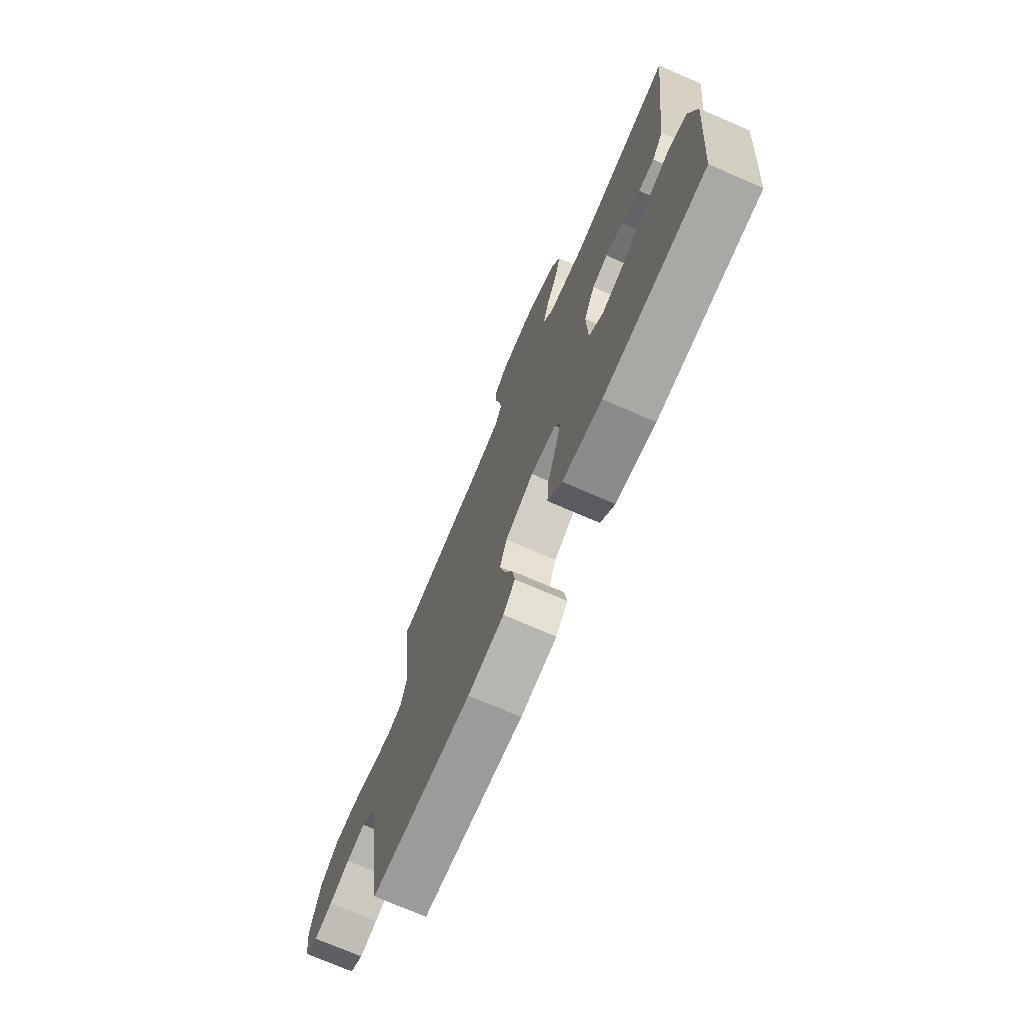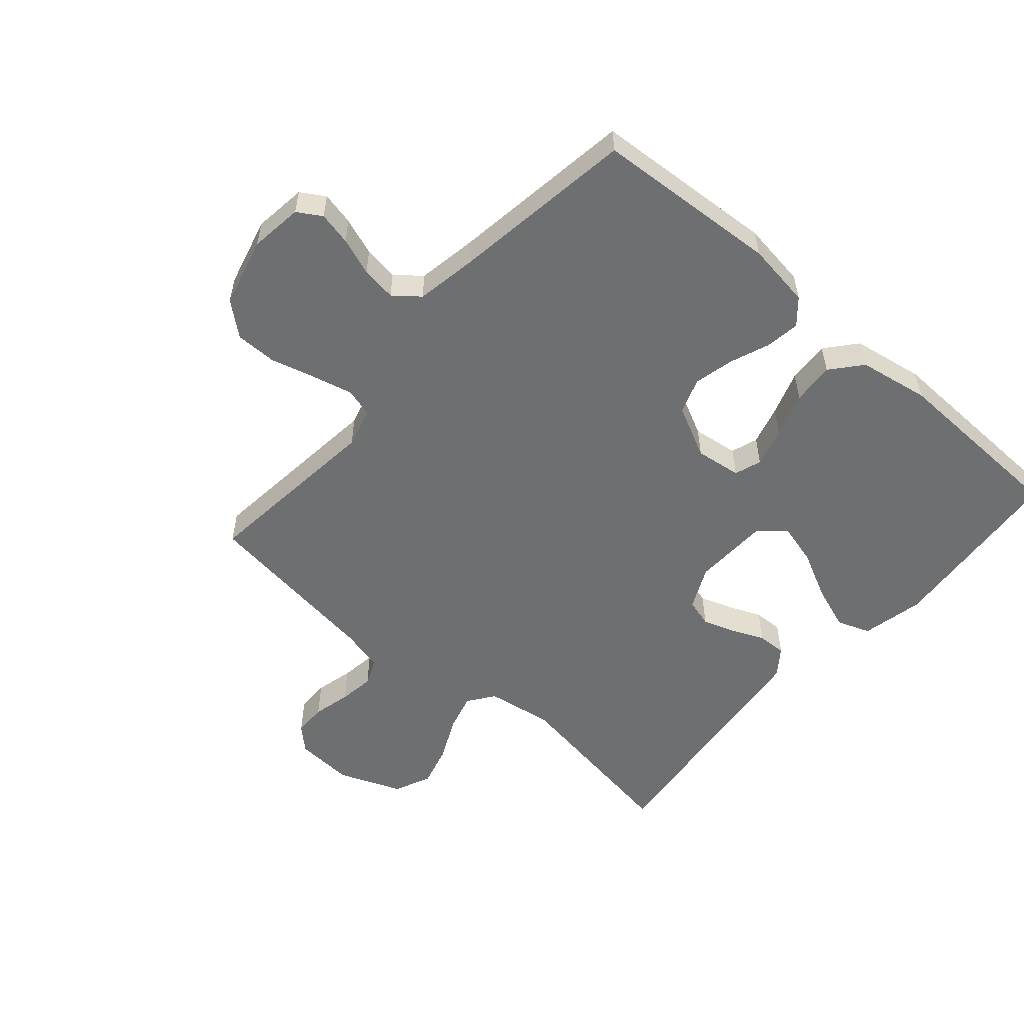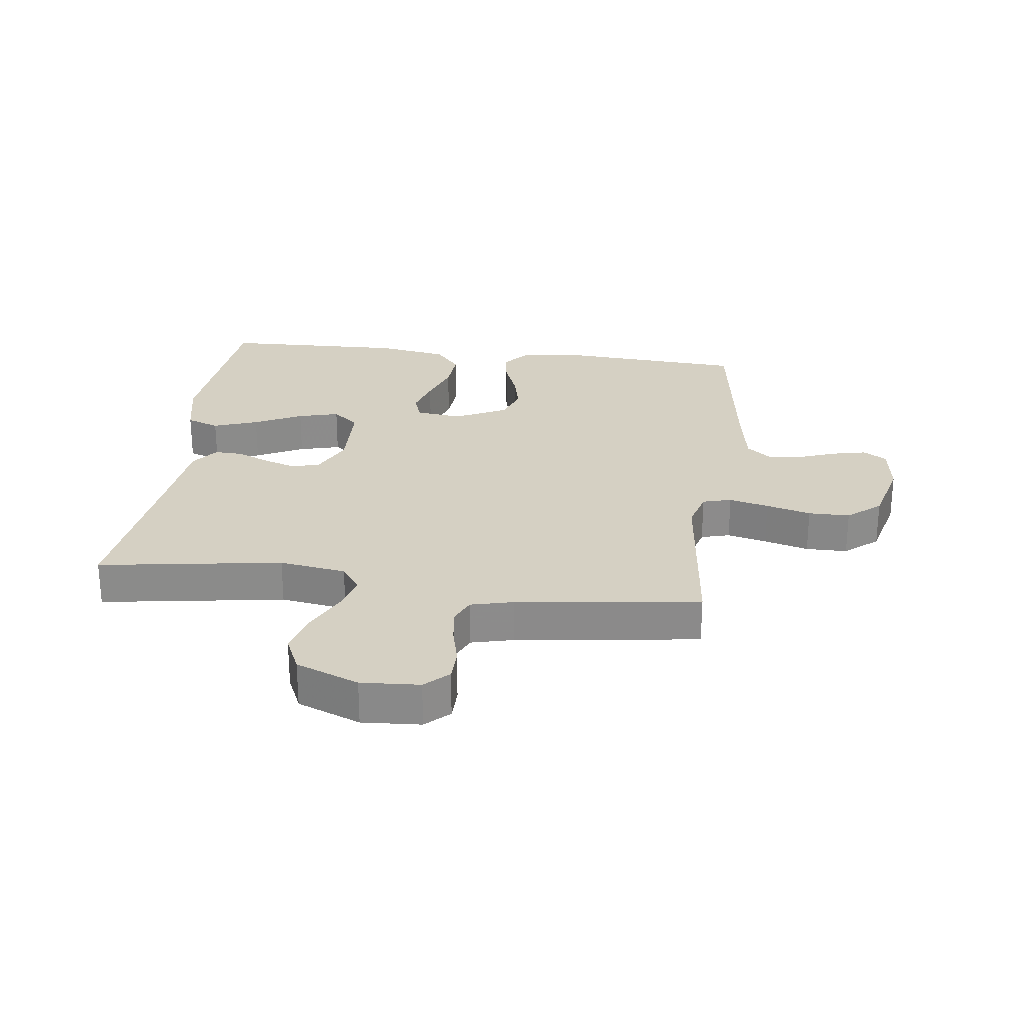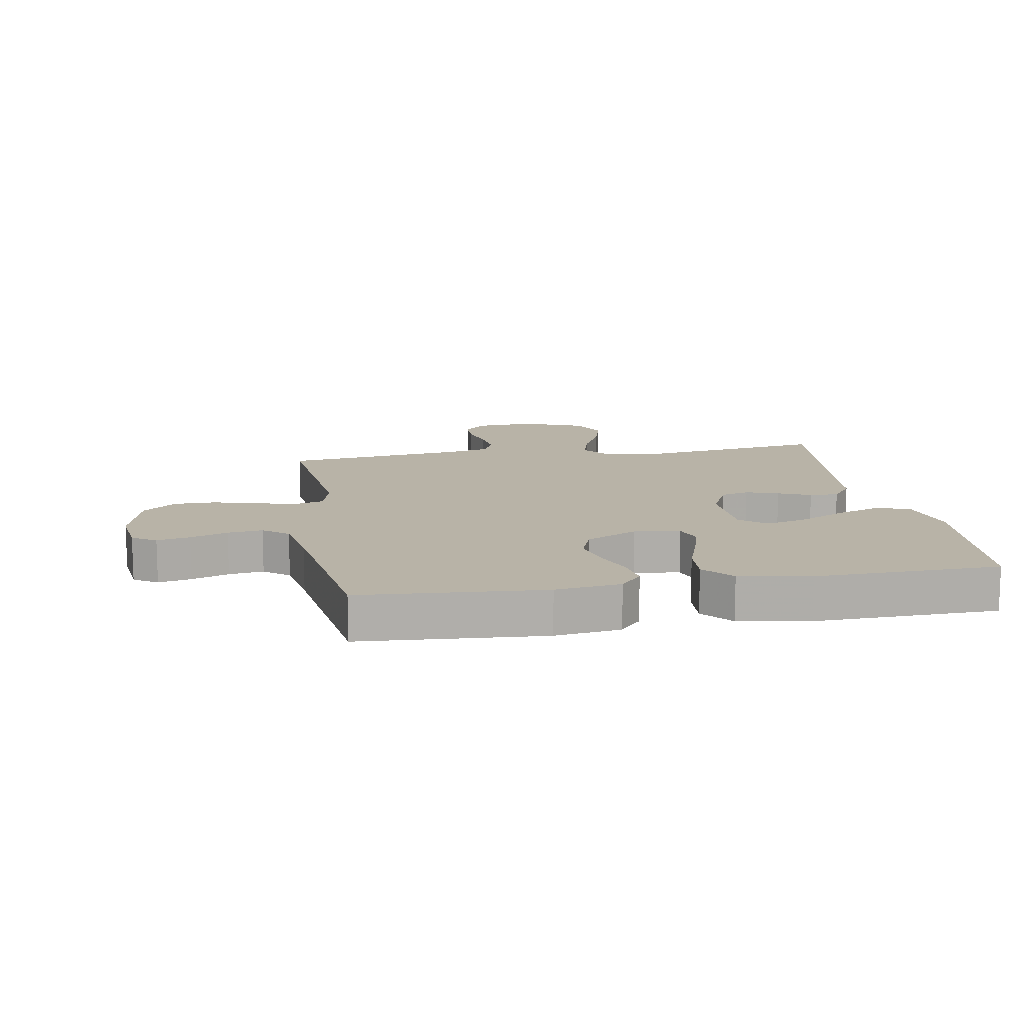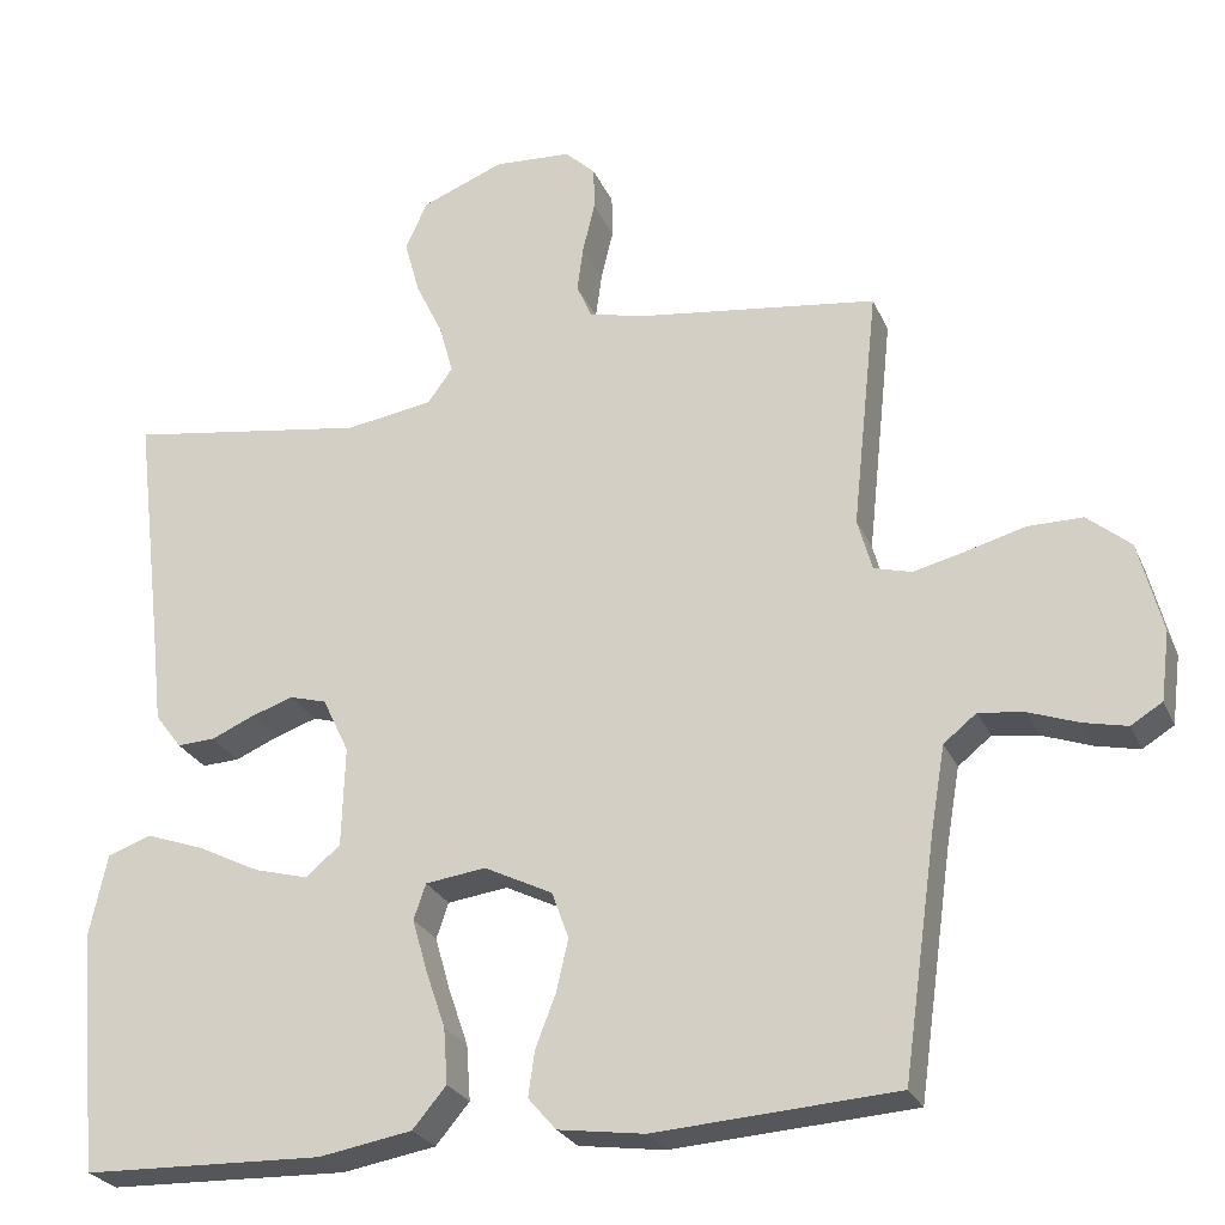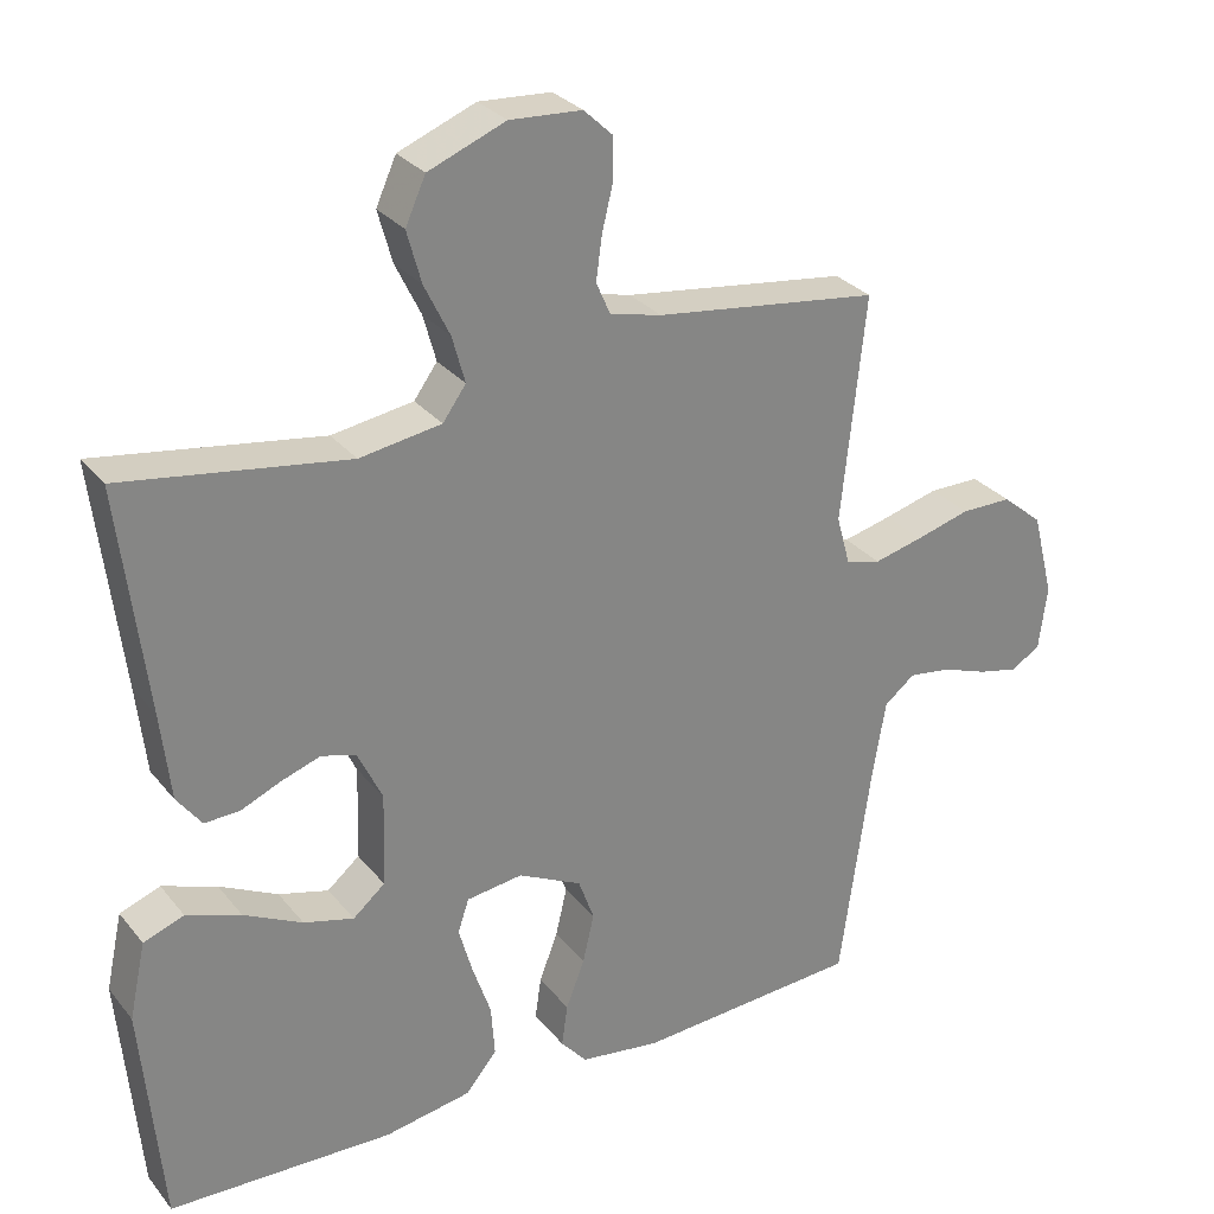
<metadata>
{"format":"obj","ext":"obj","renderer":"f3d","projection":"perspective","resolution":1024,"background":"white","views":[{"elev":-73.5,"azim":-113.4,"up":"+Z"},{"elev":-54.6,"azim":138.9,"up":"+Y"},{"elev":26.4,"azim":7.2,"up":"+Y"},{"elev":12.8,"azim":170.3,"up":"+Y"},{"elev":-25.8,"azim":19.7,"up":"+Z"},{"elev":29.0,"azim":-30.9,"up":"+Z"}]}
</metadata>
<code>
v -0.5 0.07 0.5
v -0.2 0.07 0.454
v -0.091 0.07 0.471
v -0.06 0.07 0.514
v -0.077 0.07 0.576
v -0.111 0.07 0.646
v -0.13 0.07 0.715
v -0.103 0.07 0.775
v 0 0.07 0.816
v 0.096 0.07 0.81
v 0.134 0.07 0.774
v 0.135 0.07 0.72
v 0.12 0.07 0.658
v 0.112 0.07 0.6
v 0.131 0.07 0.557
v 0.2 0.07 0.54
v 0.5 0.07 0.5
v 0.468 0.07 0.2
v 0.486 0.07 0.135
v 0.533 0.07 0.122
v 0.598 0.07 0.138
v 0.671 0.07 0.158
v 0.739 0.07 0.158
v 0.793 0.07 0.113
v 0.822 0.07 0
v 0.811 0.07 -0.086
v 0.772 0.07 -0.11
v 0.718 0.07 -0.098
v 0.657 0.07 -0.076
v 0.6 0.07 -0.068
v 0.559 0.07 -0.101
v 0.542 0.07 -0.2
v 0.5 0.07 -0.5
v 0.2 0.07 -0.52
v 0.093 0.07 -0.505
v 0.058 0.07 -0.465
v 0.066 0.07 -0.409
v 0.091 0.07 -0.344
v 0.106 0.07 -0.279
v 0.085 0.07 -0.221
v 0 0.07 -0.179
v -0.075 0.07 -0.189
v -0.09 0.07 -0.233
v -0.072 0.07 -0.297
v -0.047 0.07 -0.37
v -0.042 0.07 -0.439
v -0.084 0.07 -0.489
v -0.2 0.07 -0.509
v -0.5 0.07 -0.5
v -0.527 0.07 -0.2
v -0.505 0.07 -0.098
v -0.451 0.07 -0.078
v -0.378 0.07 -0.104
v -0.3 0.07 -0.143
v -0.233 0.07 -0.161
v -0.19 0.07 -0.125
v -0.186 0.07 0
v -0.219 0.07 0.069
v -0.265 0.07 0.082
v -0.318 0.07 0.064
v -0.371 0.07 0.041
v -0.418 0.07 0.039
v -0.451 0.07 0.083
v -0.464 0.07 0.2
v -0.5 0 0.5
v -0.2 0 0.454
v -0.091 0 0.471
v -0.06 0 0.514
v -0.077 0 0.576
v -0.111 0 0.646
v -0.13 0 0.715
v -0.103 0 0.775
v 0 0 0.816
v 0.096 0 0.81
v 0.134 0 0.774
v 0.135 0 0.72
v 0.12 0 0.658
v 0.112 0 0.6
v 0.131 0 0.557
v 0.2 0 0.54
v 0.5 0 0.5
v 0.468 0 0.2
v 0.486 0 0.135
v 0.533 0 0.122
v 0.598 0 0.138
v 0.671 0 0.158
v 0.739 0 0.158
v 0.793 0 0.113
v 0.822 0 0
v 0.811 0 -0.086
v 0.772 0 -0.11
v 0.718 0 -0.098
v 0.657 0 -0.076
v 0.6 0 -0.068
v 0.559 0 -0.101
v 0.542 0 -0.2
v 0.5 0 -0.5
v 0.2 0 -0.52
v 0.093 0 -0.505
v 0.058 0 -0.465
v 0.066 0 -0.409
v 0.091 0 -0.344
v 0.106 0 -0.279
v 0.085 0 -0.221
v 0 0 -0.179
v -0.075 0 -0.189
v -0.09 0 -0.233
v -0.072 0 -0.297
v -0.047 0 -0.37
v -0.042 0 -0.439
v -0.084 0 -0.489
v -0.2 0 -0.509
v -0.5 0 -0.5
v -0.527 0 -0.2
v -0.505 0 -0.098
v -0.451 0 -0.078
v -0.378 0 -0.104
v -0.3 0 -0.143
v -0.233 0 -0.161
v -0.19 0 -0.125
v -0.186 0 0
v -0.219 0 0.069
v -0.265 0 0.082
v -0.318 0 0.064
v -0.371 0 0.041
v -0.418 0 0.039
v -0.451 0 0.083
v -0.464 0 0.2
f 61 62 63 64
f 60 61 64 1
f 59 60 1 2
f 58 59 2 3
f 57 58 3 4
f 56 57 4
f 51 52 53 54
f 51 54 55
f 50 51 55
f 49 50 55
f 48 49 55 56
f 44 45 46 47
f 43 44 47 48
f 42 43 48 56
f 35 36 37 38
f 35 38 39
f 32 33 34 35
f 31 32 35 39
f 30 31 39 40
f 26 27 28 29
f 26 29 30
f 25 26 30
f 21 22 23 24
f 20 21 24 25
f 19 20 25 30
f 16 17 18
f 15 16 18 19
f 10 11 12 13
f 10 13 14
f 9 10 14
f 8 9 14 15
f 5 6 7 8
f 4 5 8 15
f 41 42 56 4
f 19 30 40 41
f 4 15 19 41
f 128 127 126 125
f 65 128 125 124
f 66 65 124 123
f 67 66 123 122
f 68 67 122 121
f 68 121 120
f 118 117 116 115
f 119 118 115
f 119 115 114
f 119 114 113
f 120 119 113 112
f 111 110 109 108
f 112 111 108 107
f 120 112 107 106
f 102 101 100 99
f 103 102 99
f 99 98 97 96
f 103 99 96 95
f 104 103 95 94
f 93 92 91 90
f 94 93 90
f 94 90 89
f 88 87 86 85
f 89 88 85 84
f 94 89 84 83
f 82 81 80
f 83 82 80 79
f 77 76 75 74
f 78 77 74
f 78 74 73
f 79 78 73 72
f 72 71 70 69
f 79 72 69 68
f 68 120 106 105
f 105 104 94 83
f 105 83 79 68
f 1 65 66 2
f 2 66 67 3
f 3 67 68 4
f 4 68 69 5
f 5 69 70 6
f 6 70 71 7
f 7 71 72 8
f 8 72 73 9
f 9 73 74 10
f 10 74 75 11
f 11 75 76 12
f 12 76 77 13
f 13 77 78 14
f 14 78 79 15
f 15 79 80 16
f 16 80 81 17
f 17 81 82 18
f 18 82 83 19
f 19 83 84 20
f 20 84 85 21
f 21 85 86 22
f 22 86 87 23
f 23 87 88 24
f 24 88 89 25
f 25 89 90 26
f 26 90 91 27
f 27 91 92 28
f 28 92 93 29
f 29 93 94 30
f 30 94 95 31
f 31 95 96 32
f 32 96 97 33
f 33 97 98 34
f 34 98 99 35
f 35 99 100 36
f 36 100 101 37
f 37 101 102 38
f 38 102 103 39
f 39 103 104 40
f 40 104 105 41
f 41 105 106 42
f 42 106 107 43
f 43 107 108 44
f 44 108 109 45
f 45 109 110 46
f 46 110 111 47
f 47 111 112 48
f 48 112 113 49
f 49 113 114 50
f 50 114 115 51
f 51 115 116 52
f 52 116 117 53
f 53 117 118 54
f 54 118 119 55
f 55 119 120 56
f 56 120 121 57
f 57 121 122 58
f 58 122 123 59
f 59 123 124 60
f 60 124 125 61
f 61 125 126 62
f 62 126 127 63
f 63 127 128 64
f 64 128 65 1

</code>
